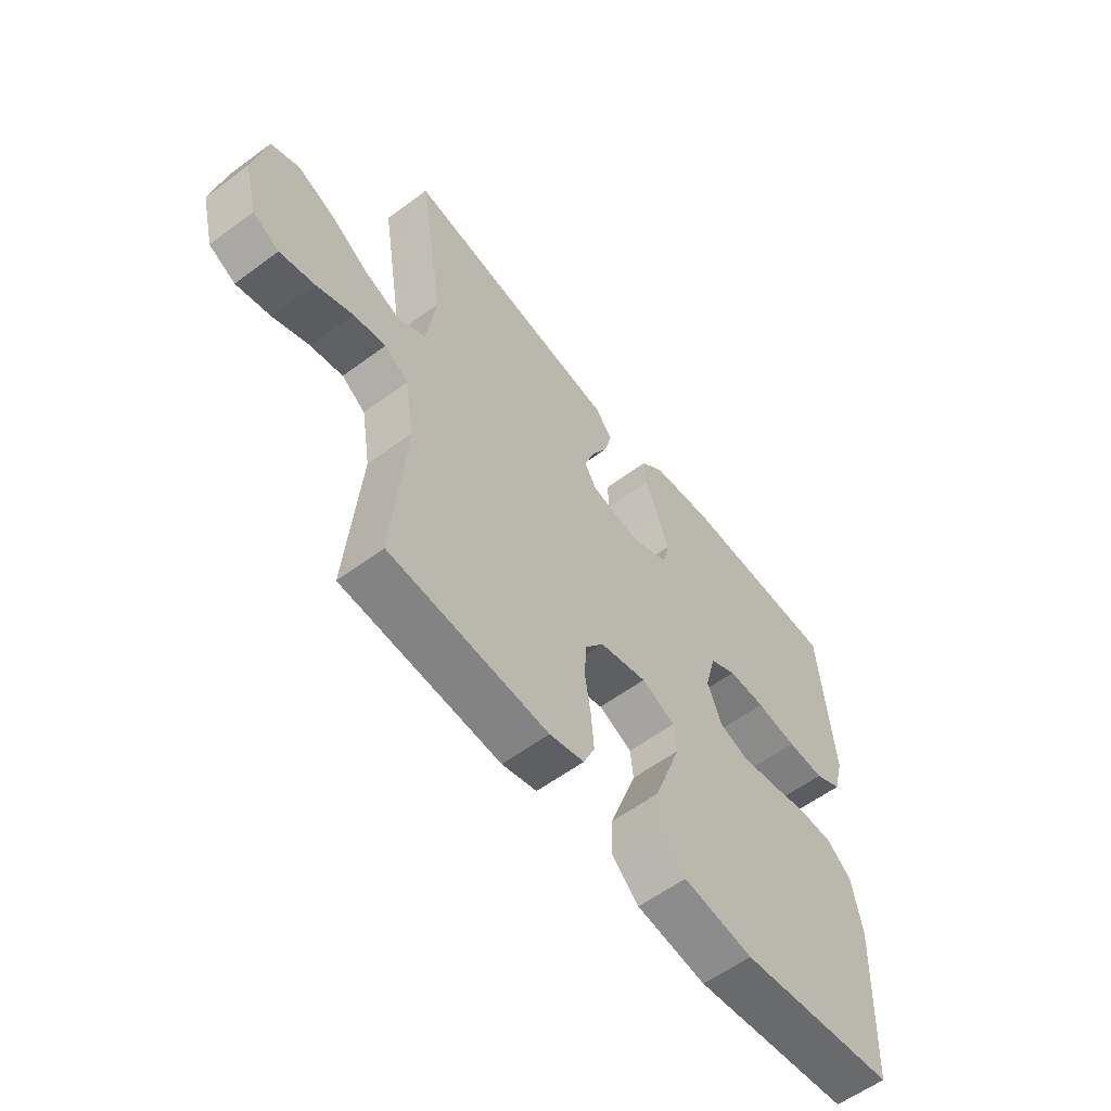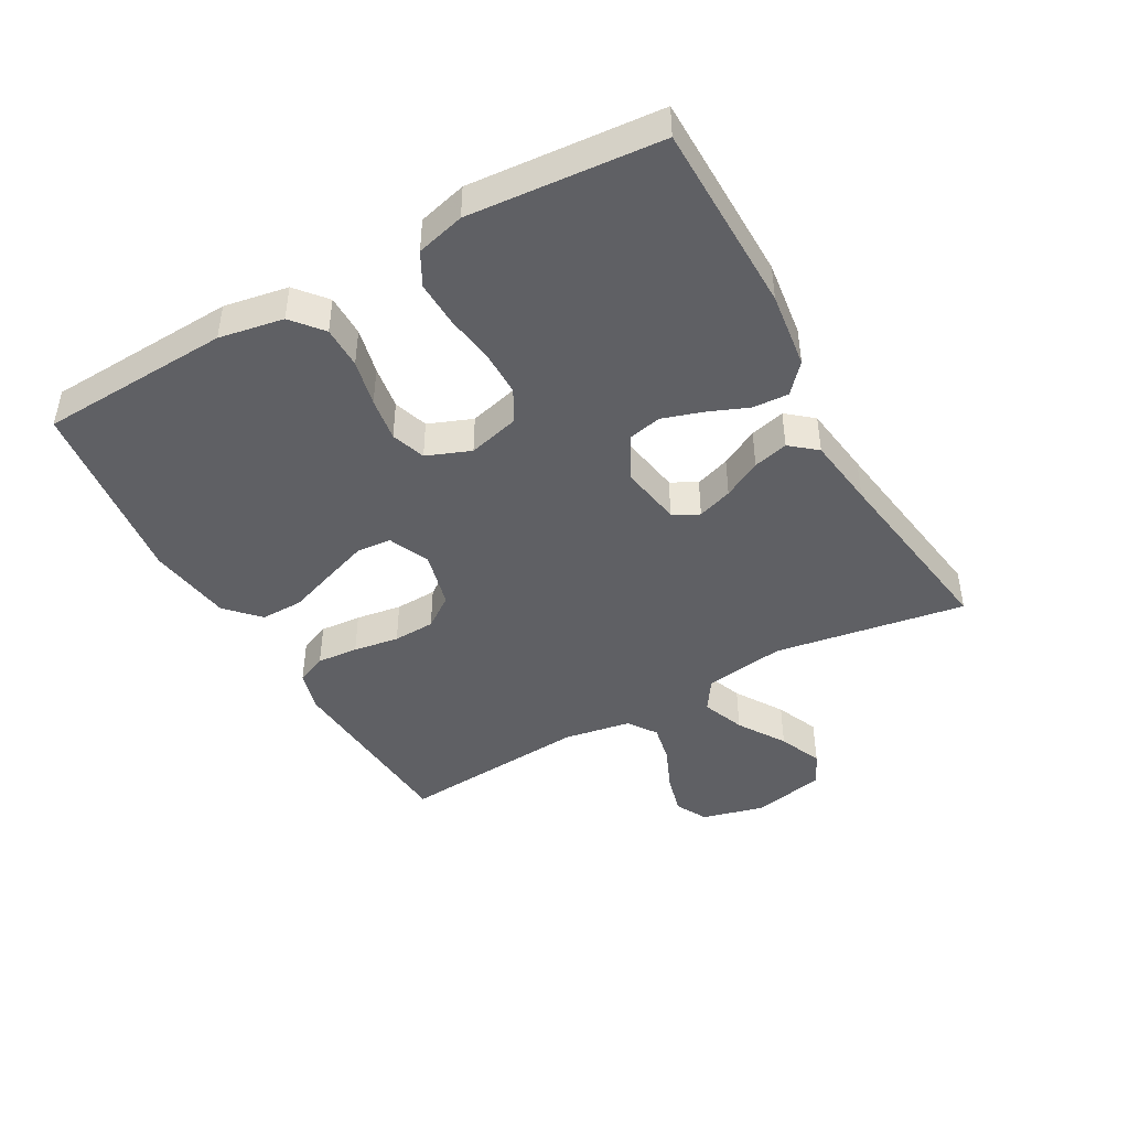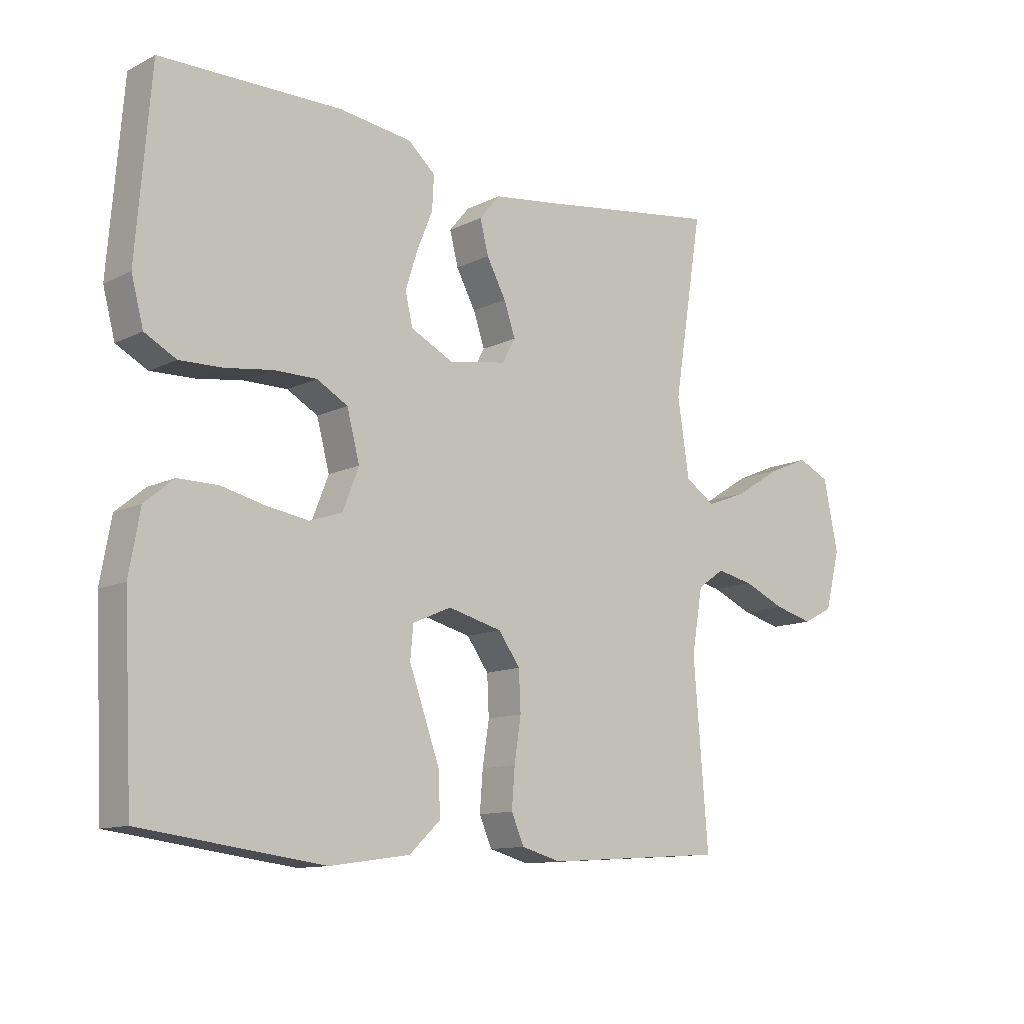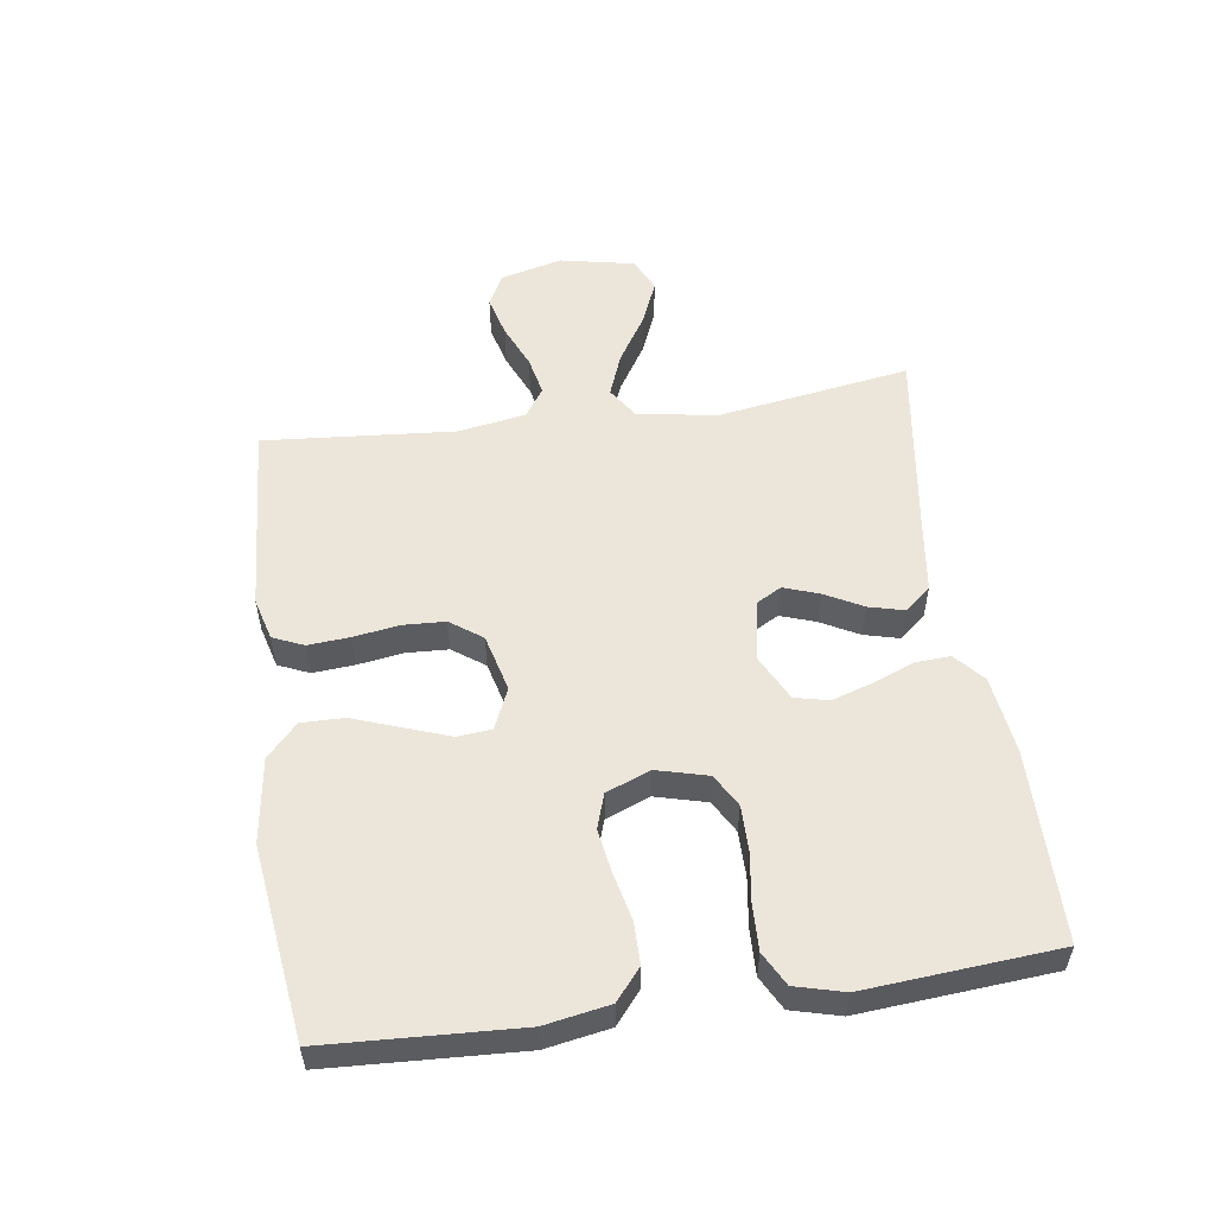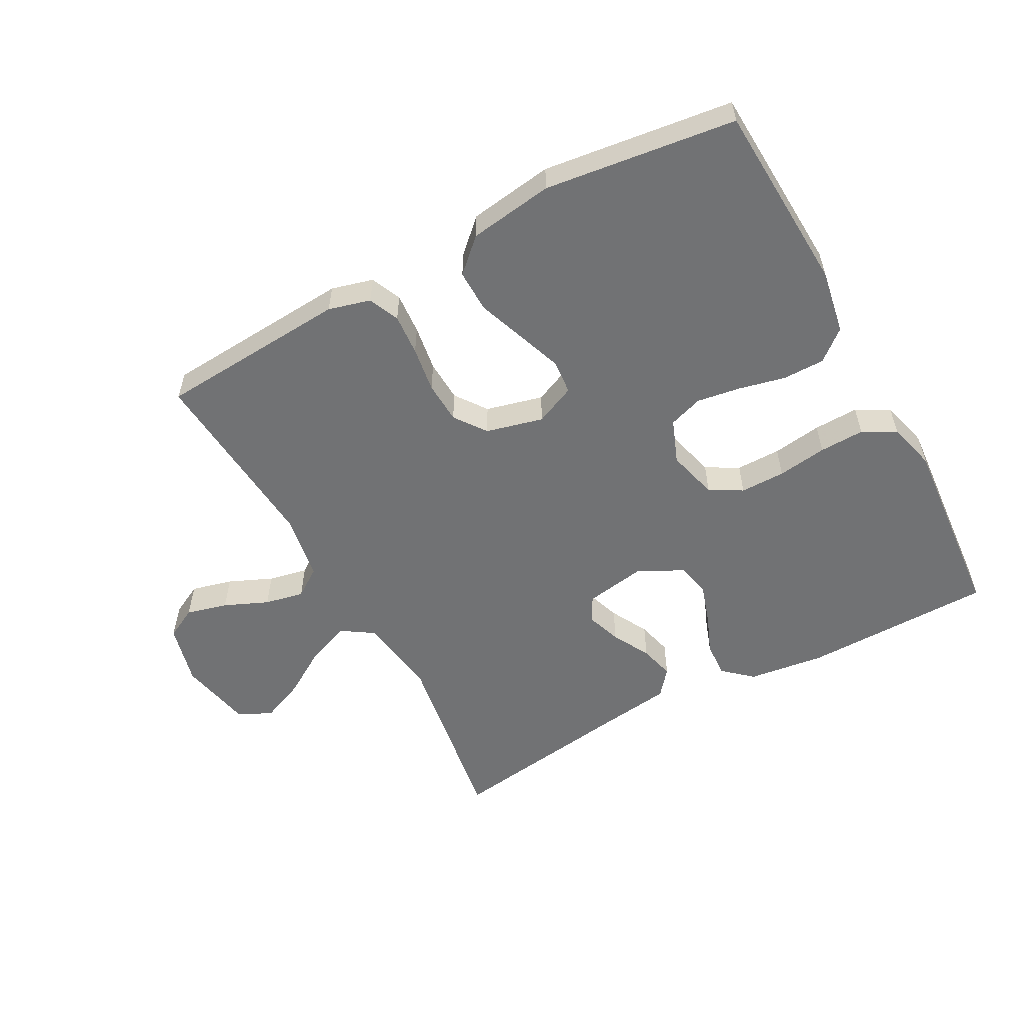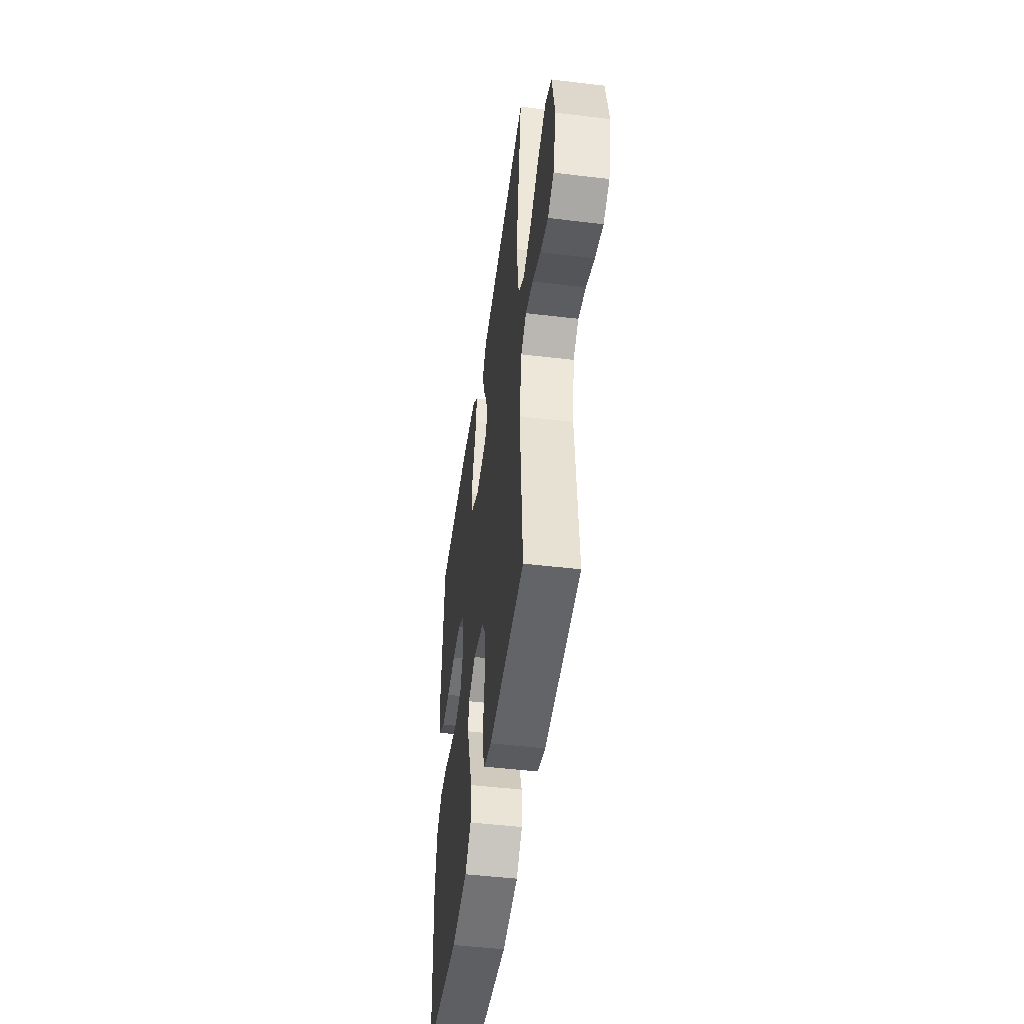
<metadata>
{"format":"obj","ext":"obj","renderer":"f3d","projection":"perspective","resolution":1024,"background":"white","views":[{"elev":-58.5,"azim":127.4,"up":"+Z"},{"elev":-44.3,"azim":-60.7,"up":"+Y"},{"elev":-11.7,"azim":-40.5,"up":"+Z"},{"elev":54.3,"azim":-98.1,"up":"+Y"},{"elev":-55.5,"azim":-151.4,"up":"+Y"},{"elev":-47.5,"azim":82.3,"up":"+Z"}]}
</metadata>
<code>
v -0.5 0.07 0.5
v -0.2 0.07 0.503
v -0.079 0.07 0.487
v -0.034 0.07 0.447
v -0.037 0.07 0.391
v -0.063 0.07 0.327
v -0.083 0.07 0.264
v -0.071 0.07 0.211
v 0 0.07 0.175
v 0.096 0.07 0.191
v 0.118 0.07 0.231
v 0.099 0.07 0.286
v 0.067 0.07 0.346
v 0.053 0.07 0.401
v 0.087 0.07 0.442
v 0.2 0.07 0.457
v 0.5 0.07 0.5
v 0.452 0.07 0.2
v 0.471 0.07 0.073
v 0.521 0.07 0.04
v 0.589 0.07 0.066
v 0.664 0.07 0.113
v 0.733 0.07 0.142
v 0.786 0.07 0.117
v 0.81 0.07 0
v 0.785 0.07 -0.097
v 0.735 0.07 -0.123
v 0.67 0.07 -0.106
v 0.601 0.07 -0.076
v 0.539 0.07 -0.063
v 0.494 0.07 -0.094
v 0.476 0.07 -0.2
v 0.5 0.07 -0.5
v 0.2 0.07 -0.52
v 0.134 0.07 -0.502
v 0.113 0.07 -0.454
v 0.118 0.07 -0.389
v 0.129 0.07 -0.317
v 0.126 0.07 -0.251
v 0.09 0.07 -0.201
v 0 0.07 -0.178
v -0.064 0.07 -0.206
v -0.069 0.07 -0.26
v -0.044 0.07 -0.33
v -0.017 0.07 -0.405
v -0.016 0.07 -0.472
v -0.067 0.07 -0.52
v -0.2 0.07 -0.539
v -0.5 0.07 -0.5
v -0.515 0.07 -0.2
v -0.497 0.07 -0.099
v -0.449 0.07 -0.059
v -0.383 0.07 -0.059
v -0.31 0.07 -0.076
v -0.241 0.07 -0.087
v -0.187 0.07 -0.069
v -0.16 0.07 0
v -0.181 0.07 0.08
v -0.232 0.07 0.109
v -0.303 0.07 0.109
v -0.381 0.07 0.098
v -0.452 0.07 0.096
v -0.504 0.07 0.124
v -0.524 0.07 0.2
v -0.5 0 0.5
v -0.2 0 0.503
v -0.079 0 0.487
v -0.034 0 0.447
v -0.037 0 0.391
v -0.063 0 0.327
v -0.083 0 0.264
v -0.071 0 0.211
v 0 0 0.175
v 0.096 0 0.191
v 0.118 0 0.231
v 0.099 0 0.286
v 0.067 0 0.346
v 0.053 0 0.401
v 0.087 0 0.442
v 0.2 0 0.457
v 0.5 0 0.5
v 0.452 0 0.2
v 0.471 0 0.073
v 0.521 0 0.04
v 0.589 0 0.066
v 0.664 0 0.113
v 0.733 0 0.142
v 0.786 0 0.117
v 0.81 0 0
v 0.785 0 -0.097
v 0.735 0 -0.123
v 0.67 0 -0.106
v 0.601 0 -0.076
v 0.539 0 -0.063
v 0.494 0 -0.094
v 0.476 0 -0.2
v 0.5 0 -0.5
v 0.2 0 -0.52
v 0.134 0 -0.502
v 0.113 0 -0.454
v 0.118 0 -0.389
v 0.129 0 -0.317
v 0.126 0 -0.251
v 0.09 0 -0.201
v 0 0 -0.178
v -0.064 0 -0.206
v -0.069 0 -0.26
v -0.044 0 -0.33
v -0.017 0 -0.405
v -0.016 0 -0.472
v -0.067 0 -0.52
v -0.2 0 -0.539
v -0.5 0 -0.5
v -0.515 0 -0.2
v -0.497 0 -0.099
v -0.449 0 -0.059
v -0.383 0 -0.059
v -0.31 0 -0.076
v -0.241 0 -0.087
v -0.187 0 -0.069
v -0.16 0 0
v -0.181 0 0.08
v -0.232 0 0.109
v -0.303 0 0.109
v -0.381 0 0.098
v -0.452 0 0.096
v -0.504 0 0.124
v -0.524 0 0.2
f 4 5 6
f 3 4 6
f 2 3 6
f 1 2 6
f 64 1 6
f 63 64 6
f 62 63 6
f 61 62 6
f 60 61 6
f 59 60 6 7
f 58 59 7 8
f 57 58 8 9
f 56 57 9 10
f 52 53 54
f 51 52 54
f 50 51 54
f 49 50 54
f 48 49 54
f 47 48 54
f 46 47 54
f 45 46 54
f 44 45 54
f 43 44 54 55
f 42 43 55 56
f 36 37 38
f 35 36 38
f 34 35 38
f 33 34 38
f 32 33 38
f 31 32 38 39
f 30 31 39 40
f 27 28 29
f 26 27 29
f 25 26 29
f 24 25 29
f 23 24 29
f 22 23 29
f 21 22 29
f 20 21 29 30
f 30 40 41
f 20 30 41
f 19 20 41
f 16 17 18
f 16 18 19
f 15 16 19
f 14 15 19
f 13 14 19
f 12 13 19
f 42 56 10
f 41 42 10
f 19 41 10
f 19 10 11
f 11 12 19
f 70 69 68
f 70 68 67
f 70 67 66
f 70 66 65
f 70 65 128
f 70 128 127
f 70 127 126
f 70 126 125
f 70 125 124
f 71 70 124 123
f 72 71 123 122
f 73 72 122 121
f 74 73 121 120
f 118 117 116
f 118 116 115
f 118 115 114
f 118 114 113
f 118 113 112
f 118 112 111
f 118 111 110
f 118 110 109
f 118 109 108
f 119 118 108 107
f 120 119 107 106
f 102 101 100
f 102 100 99
f 102 99 98
f 102 98 97
f 102 97 96
f 103 102 96 95
f 104 103 95 94
f 93 92 91
f 93 91 90
f 93 90 89
f 93 89 88
f 93 88 87
f 93 87 86
f 93 86 85
f 94 93 85 84
f 105 104 94
f 105 94 84
f 105 84 83
f 82 81 80
f 83 82 80
f 83 80 79
f 83 79 78
f 83 78 77
f 83 77 76
f 74 120 106
f 74 106 105
f 74 105 83
f 75 74 83
f 83 76 75
f 1 65 66 2
f 2 66 67 3
f 3 67 68 4
f 4 68 69 5
f 5 69 70 6
f 6 70 71 7
f 7 71 72 8
f 8 72 73 9
f 9 73 74 10
f 10 74 75 11
f 11 75 76 12
f 12 76 77 13
f 13 77 78 14
f 14 78 79 15
f 15 79 80 16
f 16 80 81 17
f 17 81 82 18
f 18 82 83 19
f 19 83 84 20
f 20 84 85 21
f 21 85 86 22
f 22 86 87 23
f 23 87 88 24
f 24 88 89 25
f 25 89 90 26
f 26 90 91 27
f 27 91 92 28
f 28 92 93 29
f 29 93 94 30
f 30 94 95 31
f 31 95 96 32
f 32 96 97 33
f 33 97 98 34
f 34 98 99 35
f 35 99 100 36
f 36 100 101 37
f 37 101 102 38
f 38 102 103 39
f 39 103 104 40
f 40 104 105 41
f 41 105 106 42
f 42 106 107 43
f 43 107 108 44
f 44 108 109 45
f 45 109 110 46
f 46 110 111 47
f 47 111 112 48
f 48 112 113 49
f 49 113 114 50
f 50 114 115 51
f 51 115 116 52
f 52 116 117 53
f 53 117 118 54
f 54 118 119 55
f 55 119 120 56
f 56 120 121 57
f 57 121 122 58
f 58 122 123 59
f 59 123 124 60
f 60 124 125 61
f 61 125 126 62
f 62 126 127 63
f 63 127 128 64
f 64 128 65 1

</code>
